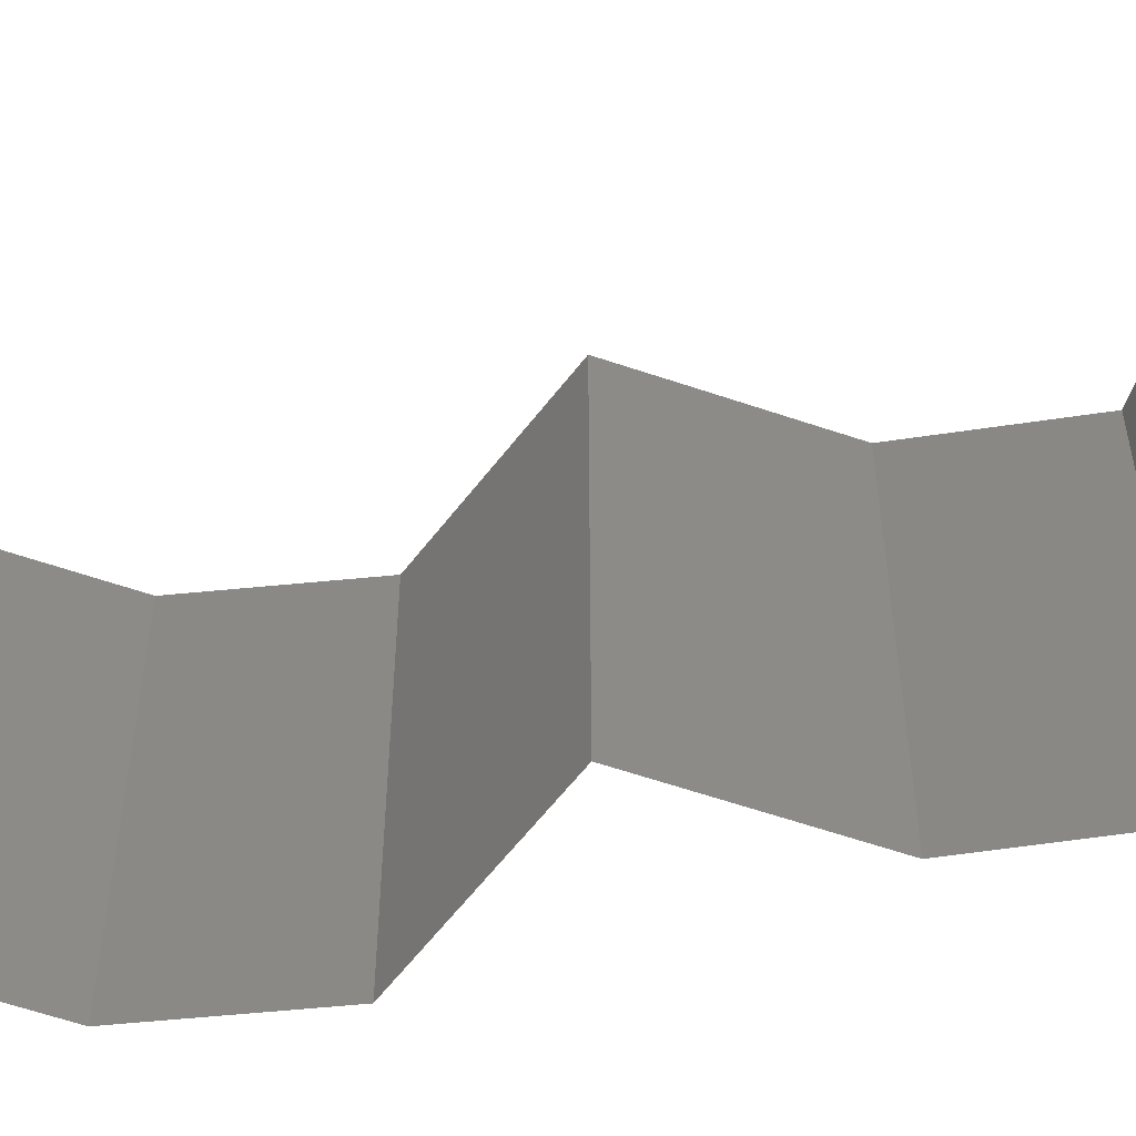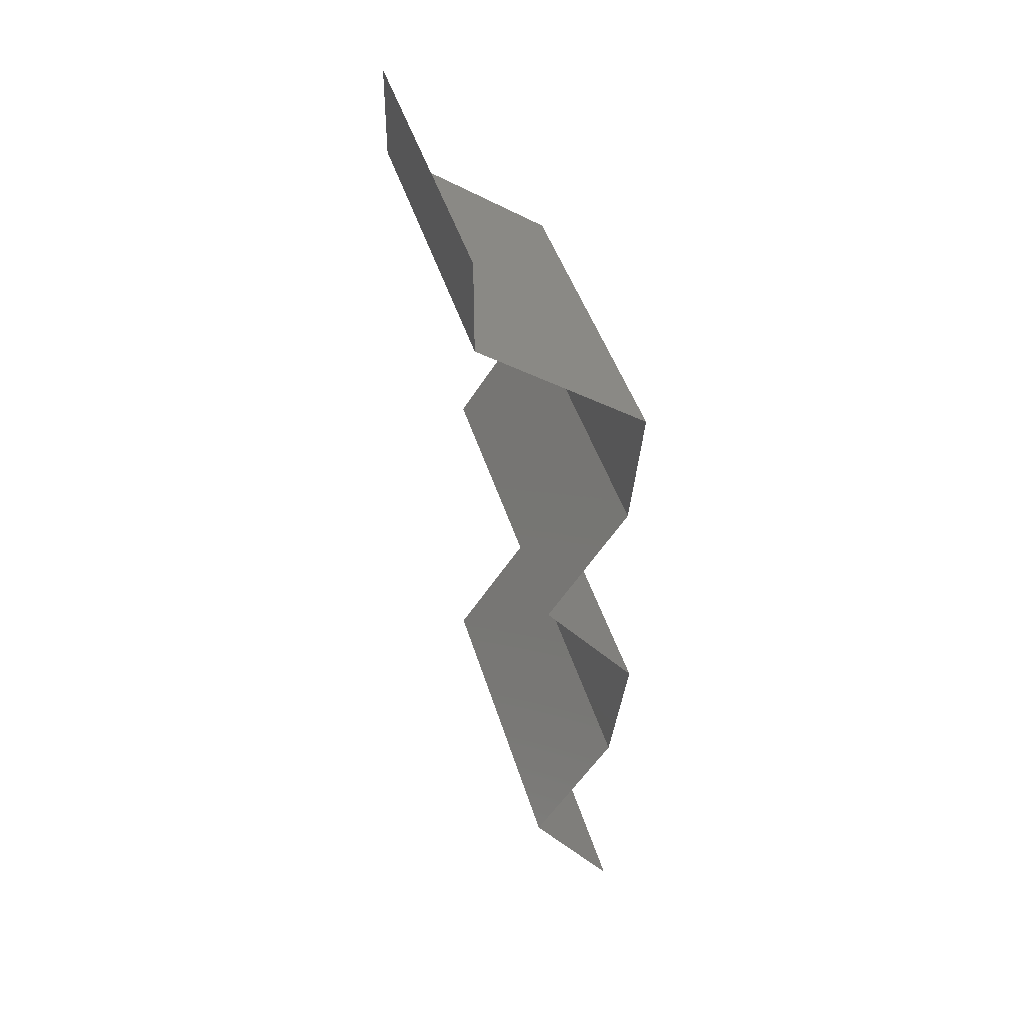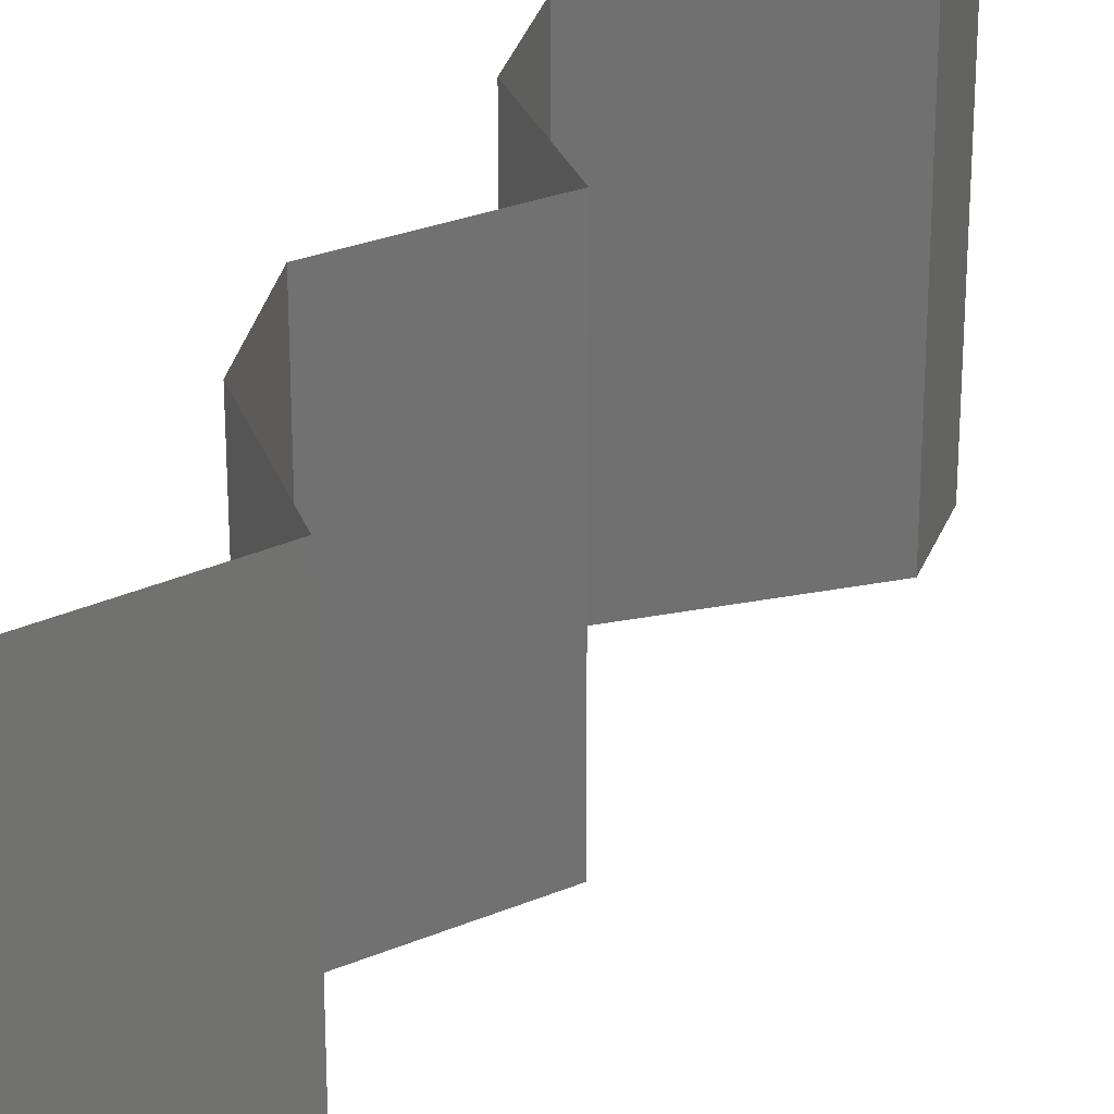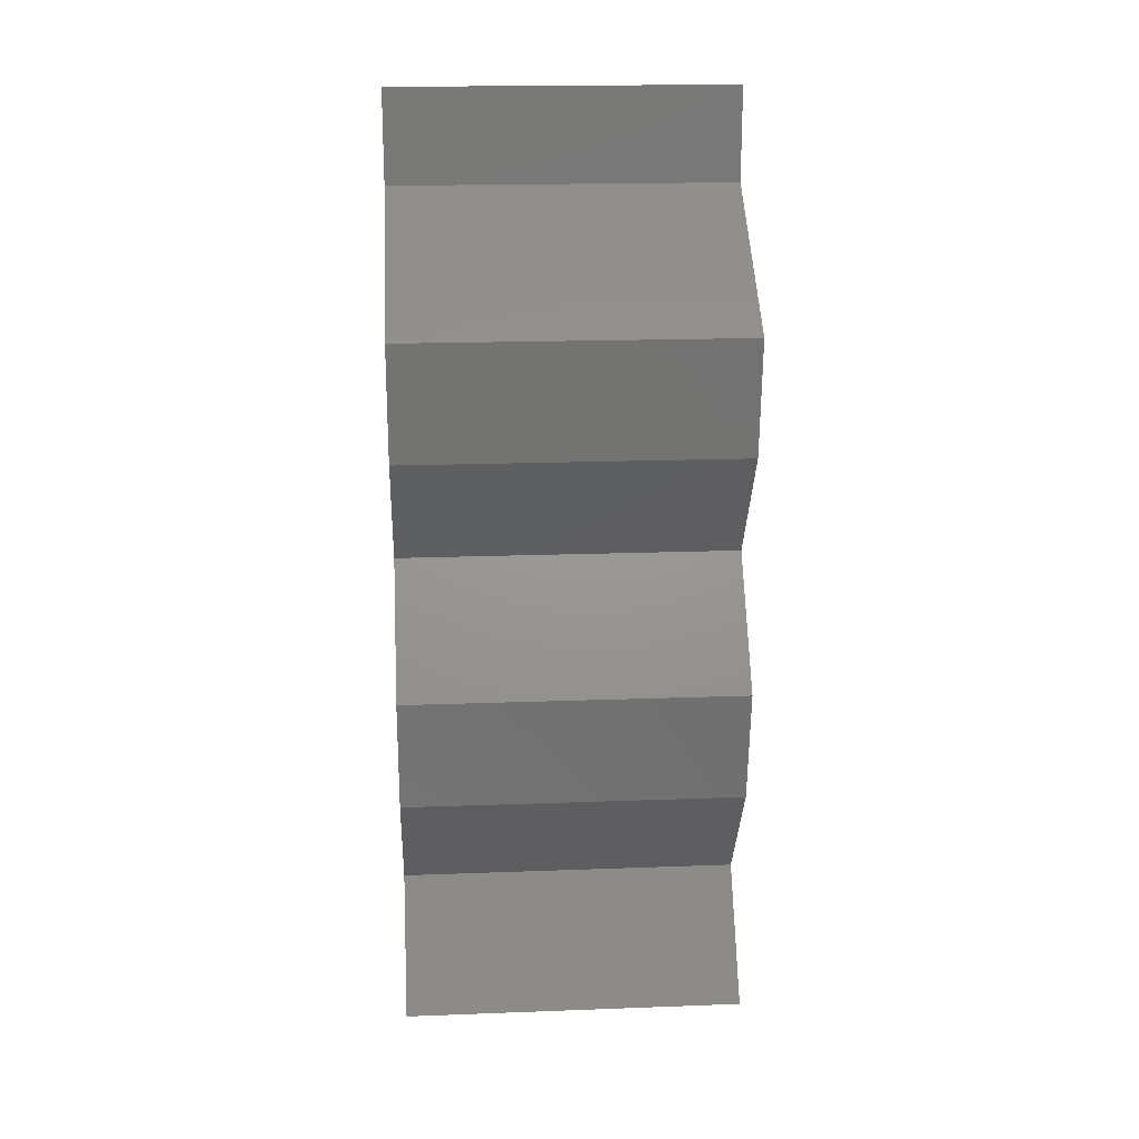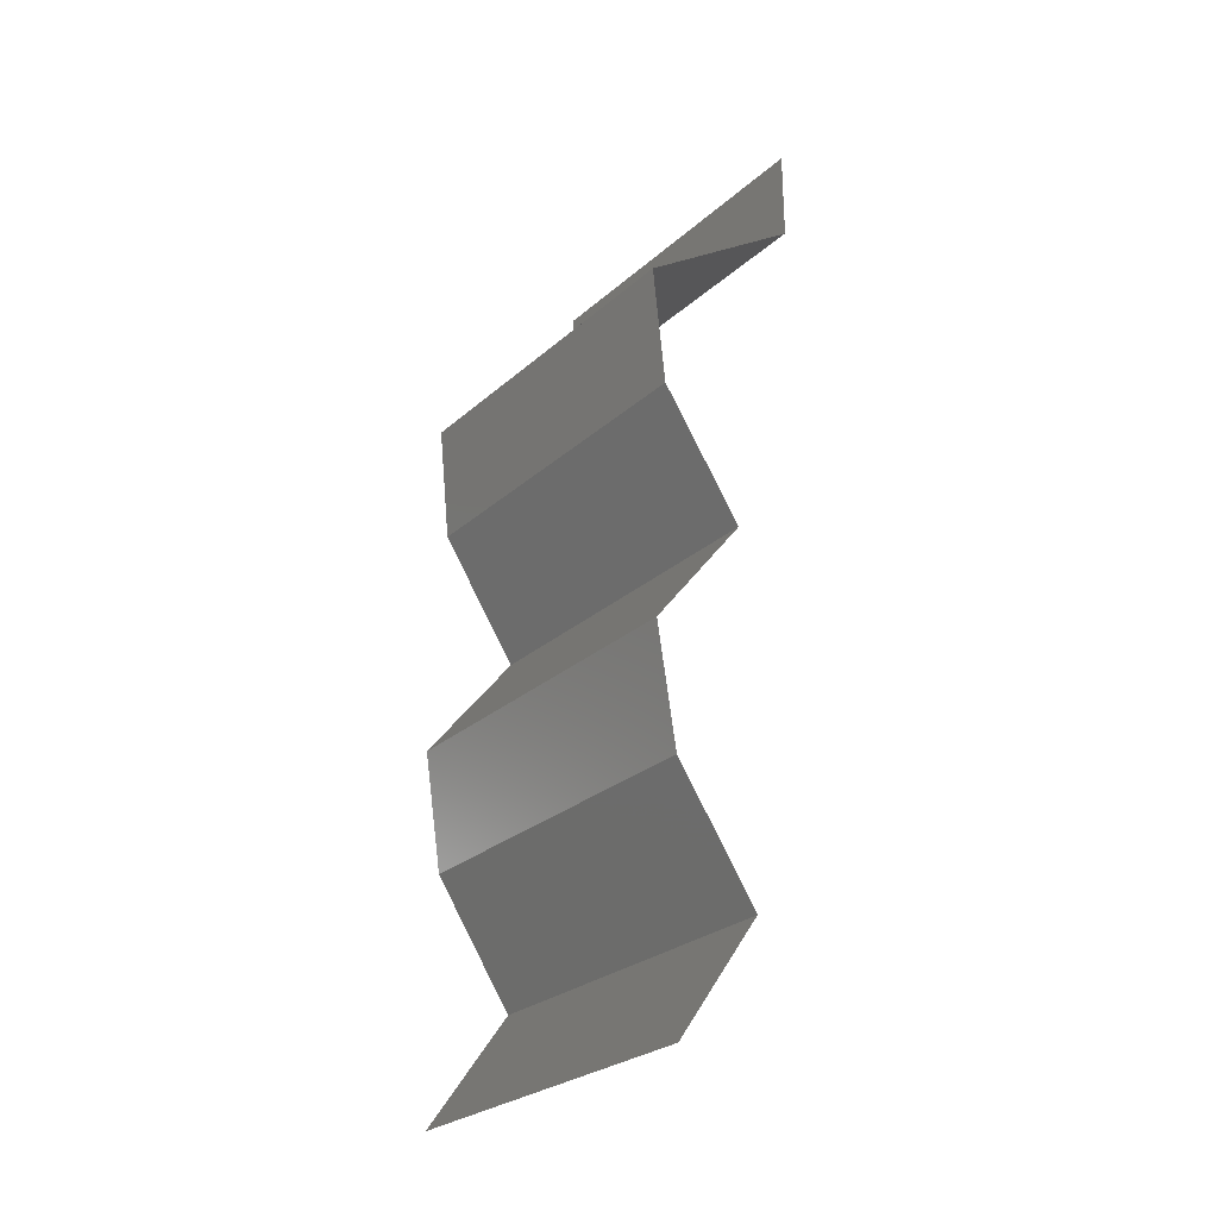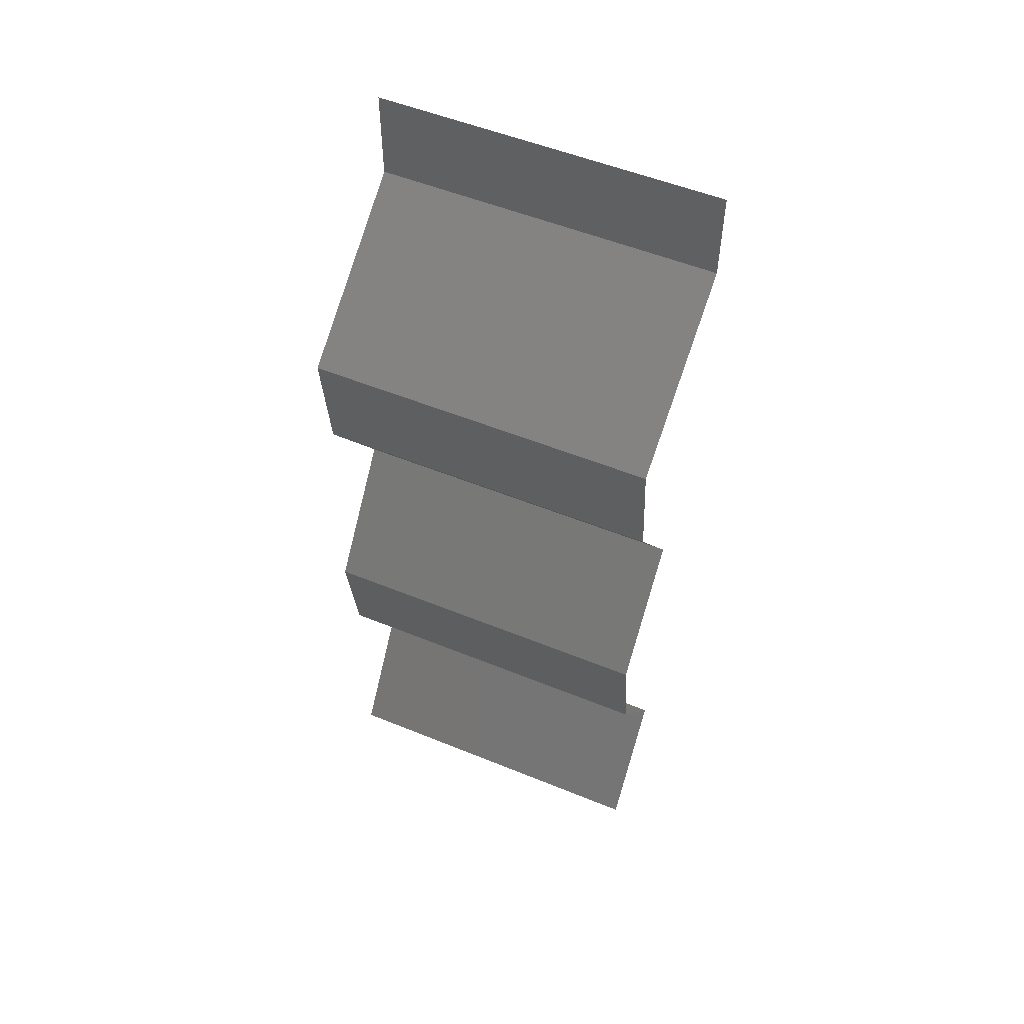
<metadata>
{"format":"stl","ext":"stl","renderer":"f3d","projection":"perspective","resolution":1024,"background":"white","views":[{"elev":-59.1,"azim":104.8,"up":"+Z"},{"elev":42.7,"azim":164.2,"up":"+Y"},{"elev":26.4,"azim":17.7,"up":"+Z"},{"elev":19.1,"azim":-94.0,"up":"+Y"},{"elev":-27.7,"azim":-37.5,"up":"+Y"},{"elev":53.6,"azim":-66.5,"up":"+Y"}]}
</metadata>
<code>
# stl→obj: 43 verts, 64 faces
v 0.04 0.05462 0.01
v 0.04 0.05731 0.005
v 0.04 0.06 0.01
v 0.04 0.05462 0.02
v 0.04 0.05731 0.015
v 0.04 0.06 0.02
v 0.04 0.06 0
v 0.04 0.05462 0
v 0.0352 0.0512 0.00602
v 0.03041 0.04779 0
v 0.03041 0.04779 0.02
v 0.0352 0.0512 0.01408
v 0.03041 0.04779 0.01
v 0.03077 0.04438 0.005
v 0.03114 0.04096 0
v 0.03077 0.04438 0.015
v 0.03114 0.04096 0.01
v 0.03114 0.04096 0.02
v 0.03579 0.03414 0
v 0.03346 0.03755 0.005
v 0.03579 0.03414 0.01
v 0.03346 0.03755 0.015
v 0.03579 0.03414 0.02
v 0.03309 0.03072 0.015
v 0.0304 0.02731 0
v 0.03309 0.03072 0.005
v 0.0304 0.02731 0.01
v 0.0304 0.02731 0.02
v 0.03149 0.02048 0.01
v 0.03094 0.02389 0.005
v 0.03094 0.02389 0.015
v 0.03149 0.02048 0
v 0.03149 0.02048 0.02
v 0.03382 0.01707 0.015
v 0.03615 0.01365 0
v 0.03382 0.01707 0.005
v 0.03615 0.01365 0.01
v 0.03615 0.01365 0.02
v 0.0313 0.006827 0
v 0.03373 0.01024 0.005
v 0.0313 0.006827 0.01
v 0.03373 0.01024 0.015
v 0.0313 0.006827 0.02
f 1 2 3
f 4 5 6
f 3 5 1
f 7 2 8
f 3 2 7
f 6 5 3
f 8 2 1
f 1 5 4
f 8 9 10
f 11 12 4
f 4 12 1
f 10 9 13
f 1 9 8
f 13 12 11
f 9 12 13
f 1 12 9
f 10 14 15
f 13 16 17
f 18 16 11
f 17 14 13
f 13 14 10
f 11 16 13
f 15 14 17
f 17 16 18
f 19 20 21
f 18 22 17
f 21 22 23
f 17 20 15
f 17 22 21
f 15 20 19
f 21 20 17
f 23 22 18
f 23 24 21
f 25 26 27
f 21 26 19
f 27 24 28
f 19 26 25
f 27 26 21
f 21 24 27
f 28 24 23
f 29 30 27
f 27 31 29
f 25 30 32
f 33 31 28
f 27 30 25
f 28 31 27
f 32 30 29
f 29 31 33
f 33 34 29
f 35 36 37
f 29 36 32
f 37 34 38
f 37 36 29
f 29 34 37
f 32 36 35
f 38 34 33
f 39 40 41
f 38 42 37
f 37 40 35
f 41 42 43
f 37 42 41
f 41 40 37
f 35 40 39
f 43 42 38

</code>
